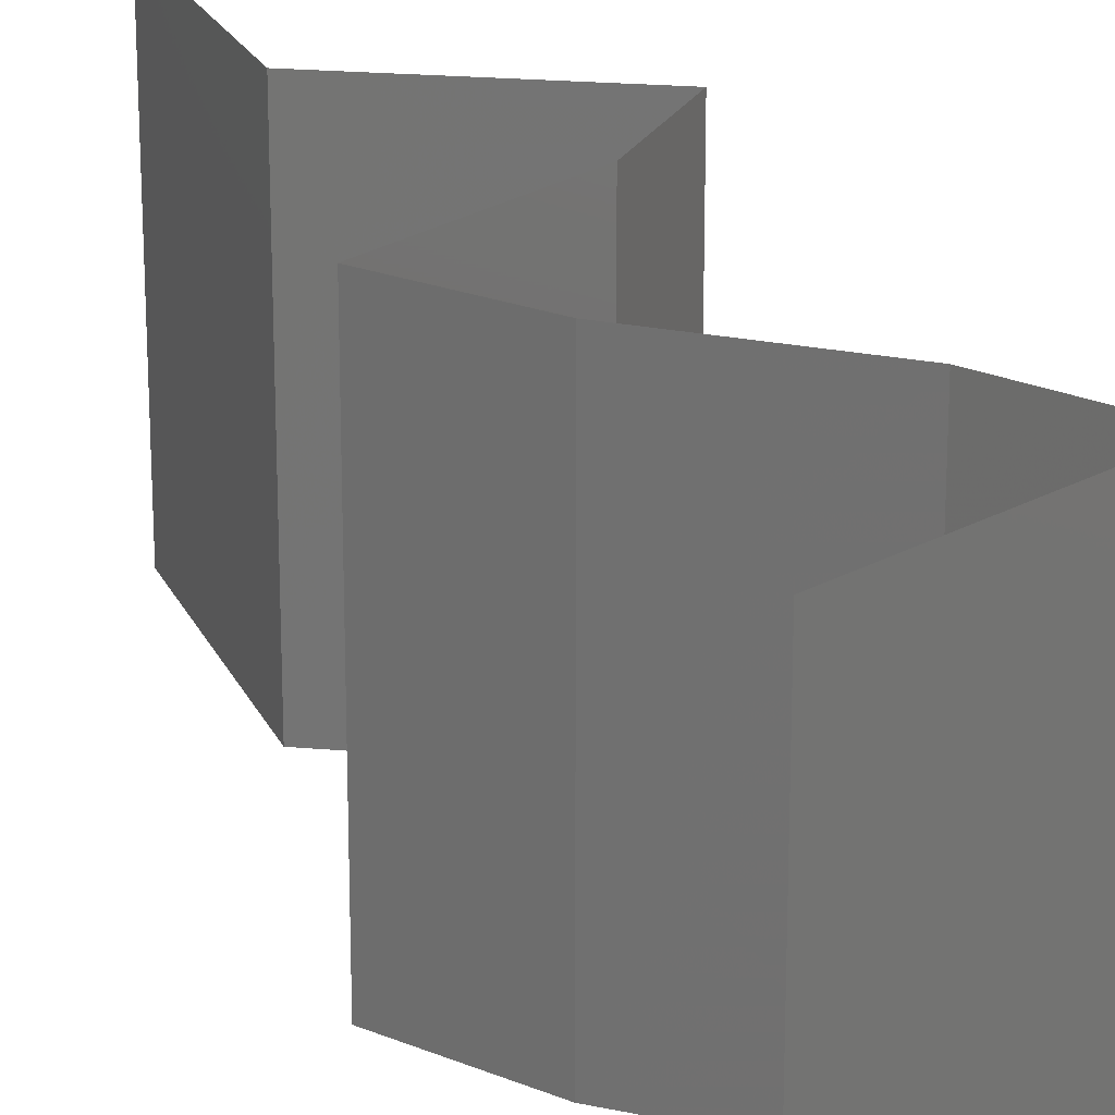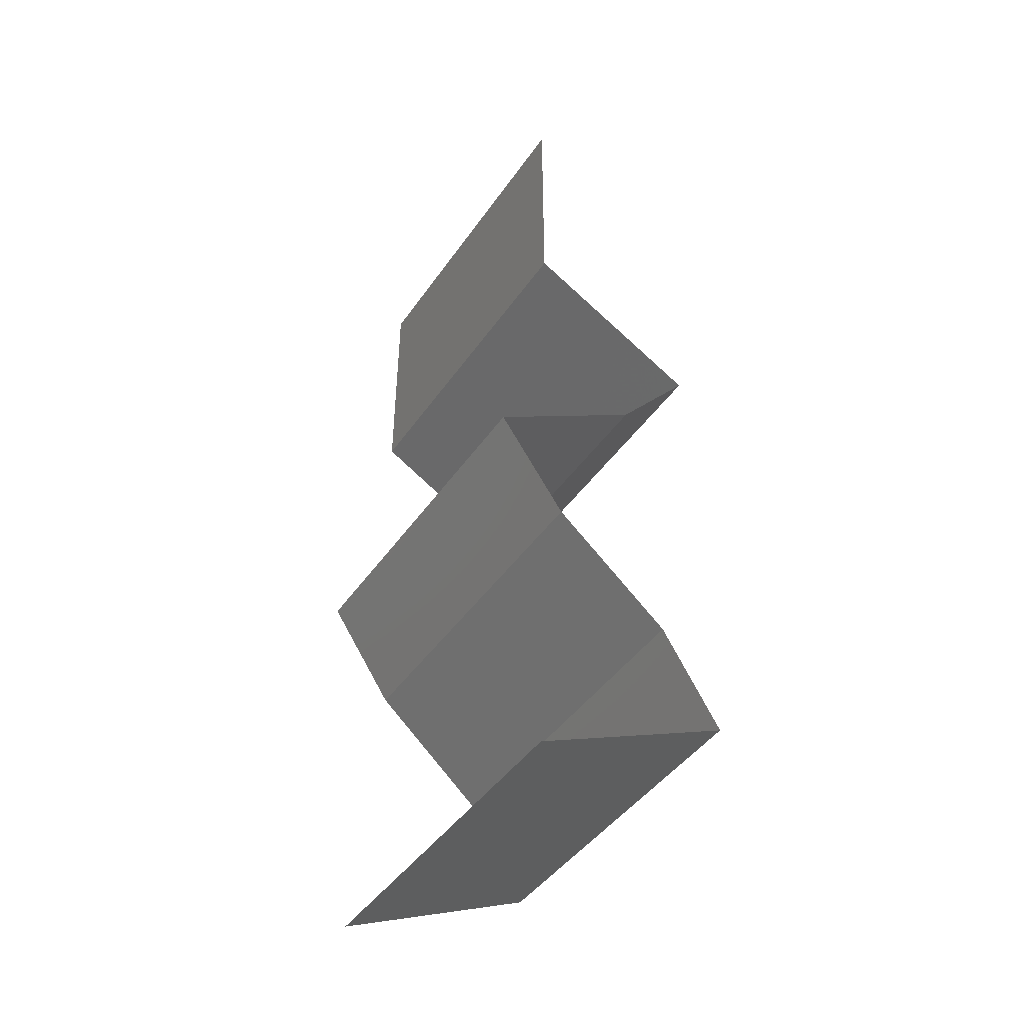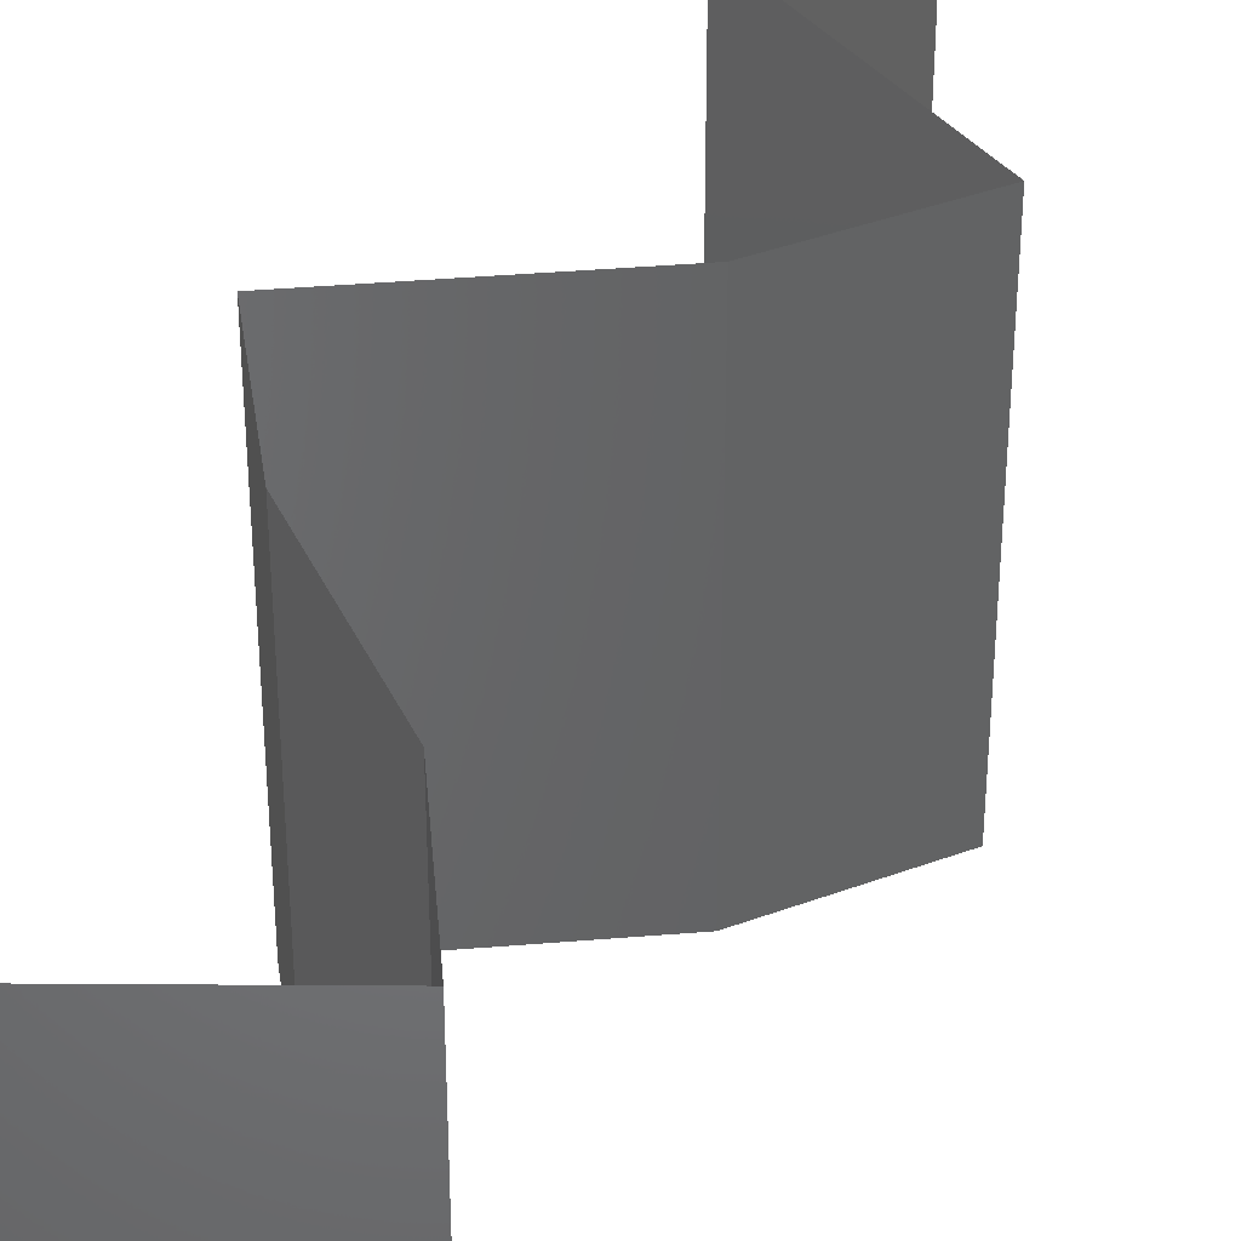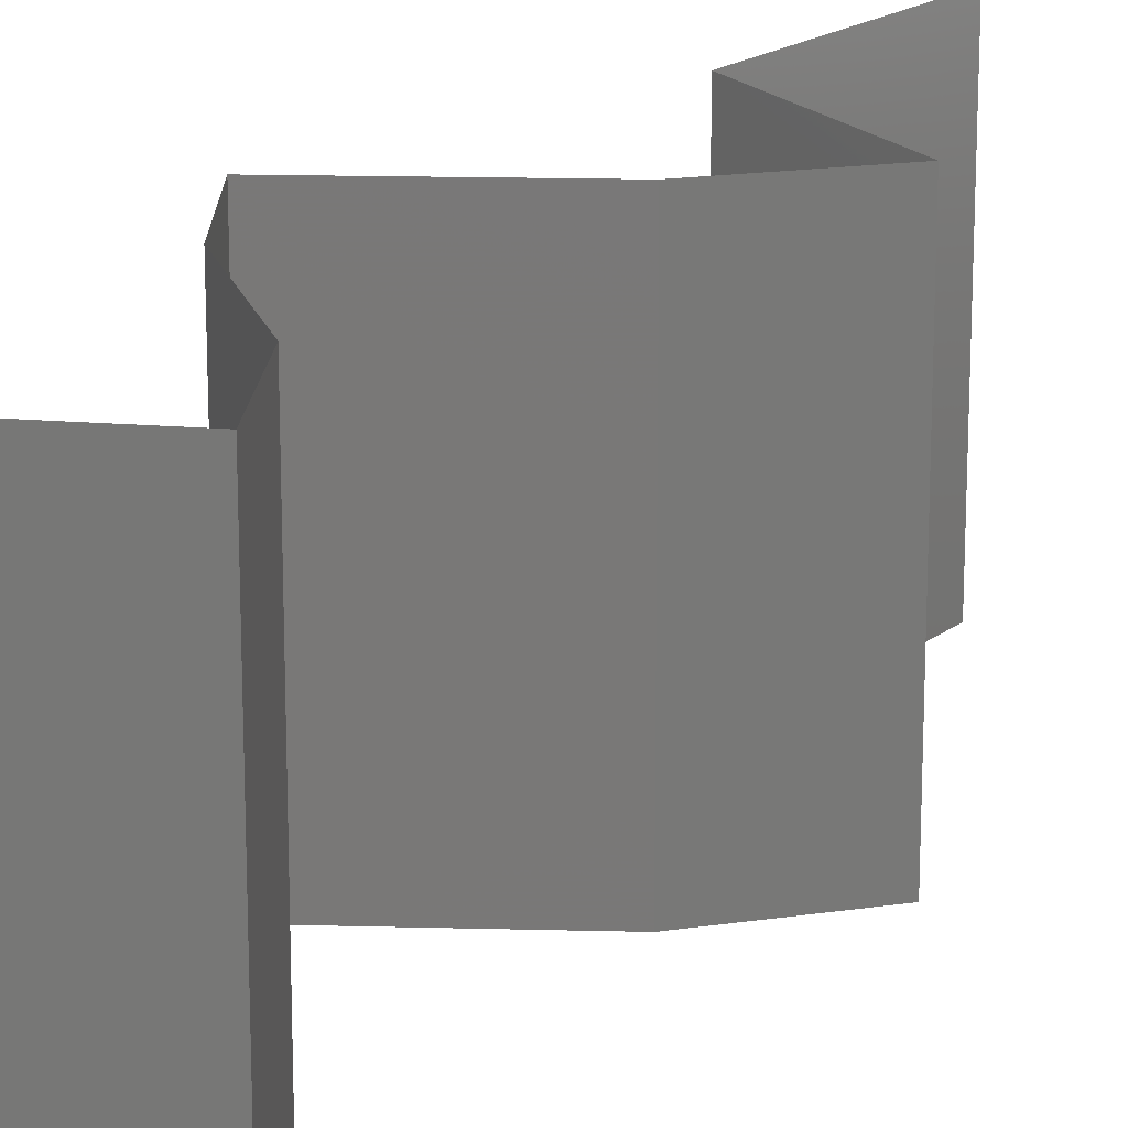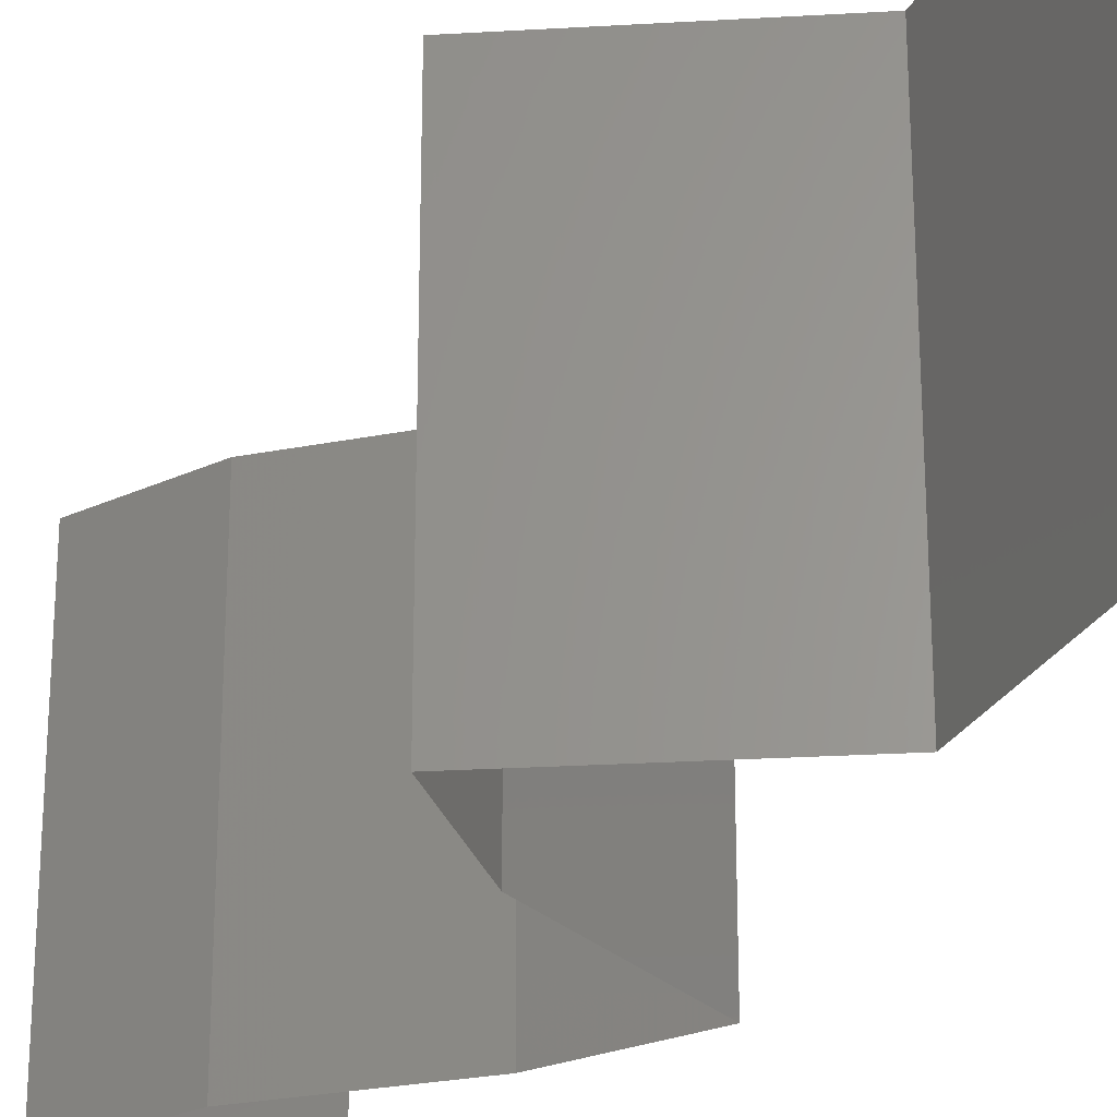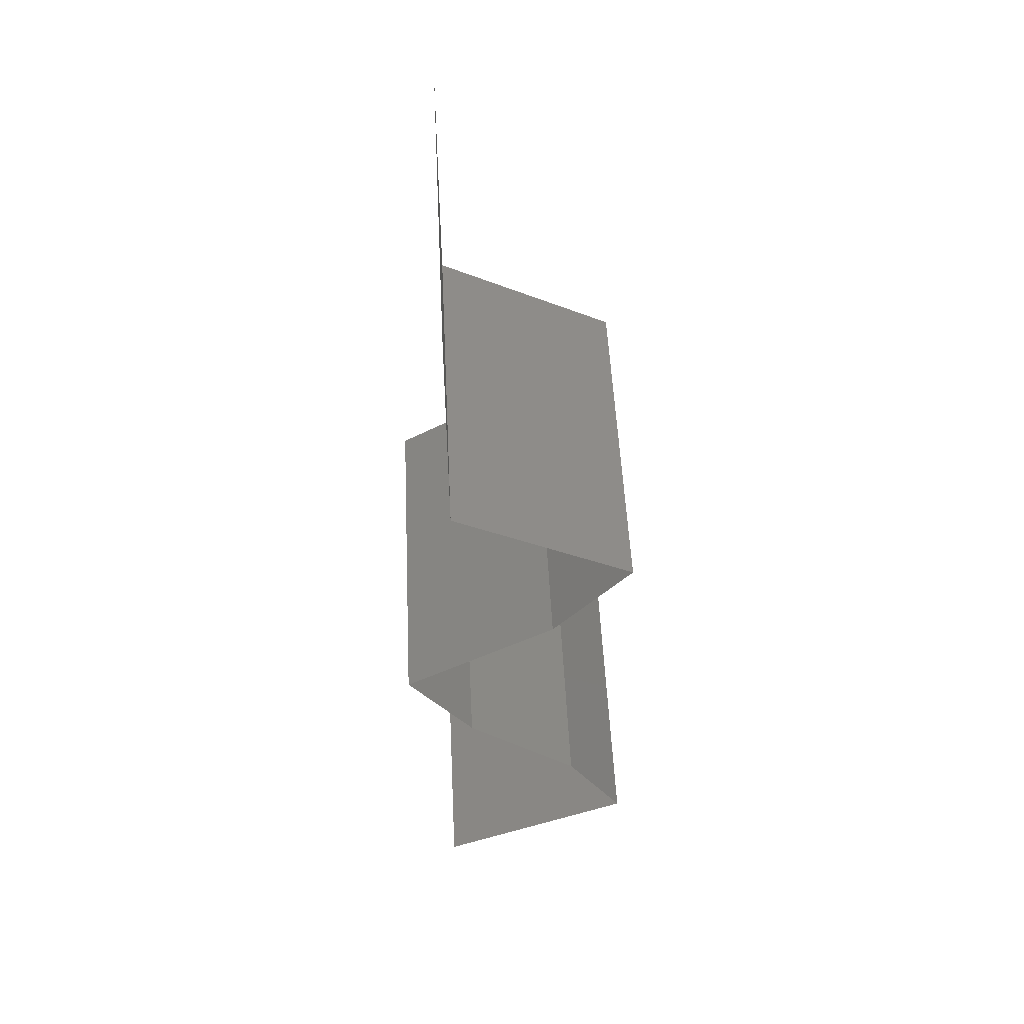
<metadata>
{"format":"stl","ext":"stl","renderer":"f3d","projection":"perspective","resolution":1024,"background":"white","views":[{"elev":21.6,"azim":-19.3,"up":"+Z"},{"elev":-45.2,"azim":-32.7,"up":"+Y"},{"elev":39.9,"azim":26.3,"up":"+Z"},{"elev":18.3,"azim":35.0,"up":"+Z"},{"elev":-27.0,"azim":156.8,"up":"+Z"},{"elev":52.7,"azim":-2.7,"up":"+Y"}]}
</metadata>
<code>
# stl→obj: 46 verts, 66 faces
v 0.04 0.0454 0.02
v 0.04 0.05285 0.0125
v 0.04 0.0527 0.02
v 0.04 0.06 0.02
v 0.04 0.06 0.01
v 0.04 0.0454 0.01
v 0.04 0.0454 0
v 0.04 0.05051 0.005299
v 0.04 0.05554 0.0054
v 0.04 0.06 0
v 0.04 0.0527 0
v 0.04524 0.04256 0.00602
v 0.05049 0.03972 0
v 0.05049 0.03972 0.02
v 0.04524 0.04256 0.01408
v 0.05049 0.03972 0.01
v 0.0459 0.03405 0.01
v 0.04819 0.03689 0.005
v 0.04819 0.03689 0.015
v 0.0459 0.03405 0.02
v 0.0459 0.03405 0
v 0.03688 0.02837 0.02
v 0.04139 0.03121 0.01451
v 0.04139 0.03121 0.005521
v 0.03688 0.02837 0
v 0.03688 0.02837 0.01
v 0.03883 0.02554 0.005
v 0.04079 0.0227 0
v 0.04079 0.0227 0.02
v 0.03883 0.02554 0.015
v 0.04079 0.0227 0.01
v 0.04413 0.01986 0.015
v 0.04747 0.01702 0
v 0.04413 0.01986 0.005
v 0.04747 0.01702 0.01
v 0.04747 0.01702 0.02
v 0.0509 0.01135 0.01
v 0.04919 0.01419 0.005
v 0.04919 0.01419 0.015
v 0.0509 0.01135 0.02
v 0.0509 0.01135 0
v 0.03918 0.005675 0.01
v 0.04504 0.008512 0.02
v 0.04504 0.008512 0
v 0.03918 0.005675 0
v 0.03918 0.005675 0.02
f 1 2 3
f 3 2 4
f 4 2 5
f 6 2 1
f 7 8 6
f 5 9 10
f 11 8 7
f 10 9 11
f 8 9 2
f 11 9 8
f 8 2 6
f 2 9 5
f 7 12 13
f 14 15 1
f 1 15 6
f 13 12 16
f 6 12 7
f 16 15 14
f 6 15 12
f 12 15 16
f 17 18 16
f 16 19 17
f 20 19 14
f 13 18 21
f 16 18 13
f 14 19 16
f 21 18 17
f 17 19 20
f 22 23 20
f 21 24 25
f 20 23 17
f 25 24 26
f 24 23 26
f 17 23 24
f 17 24 21
f 26 23 22
f 25 27 28
f 29 30 22
f 31 27 26
f 26 30 31
f 26 27 25
f 22 30 26
f 28 27 31
f 31 30 29
f 29 32 31
f 33 34 35
f 31 34 28
f 35 32 36
f 35 34 31
f 36 32 29
f 31 32 35
f 28 34 33
f 37 38 35
f 35 39 37
f 40 39 36
f 33 38 41
f 35 38 33
f 36 39 35
f 41 38 37
f 37 39 40
f 42 37 43
f 44 37 42
f 44 41 37
f 37 40 43
f 42 45 44
f 43 46 42

</code>
